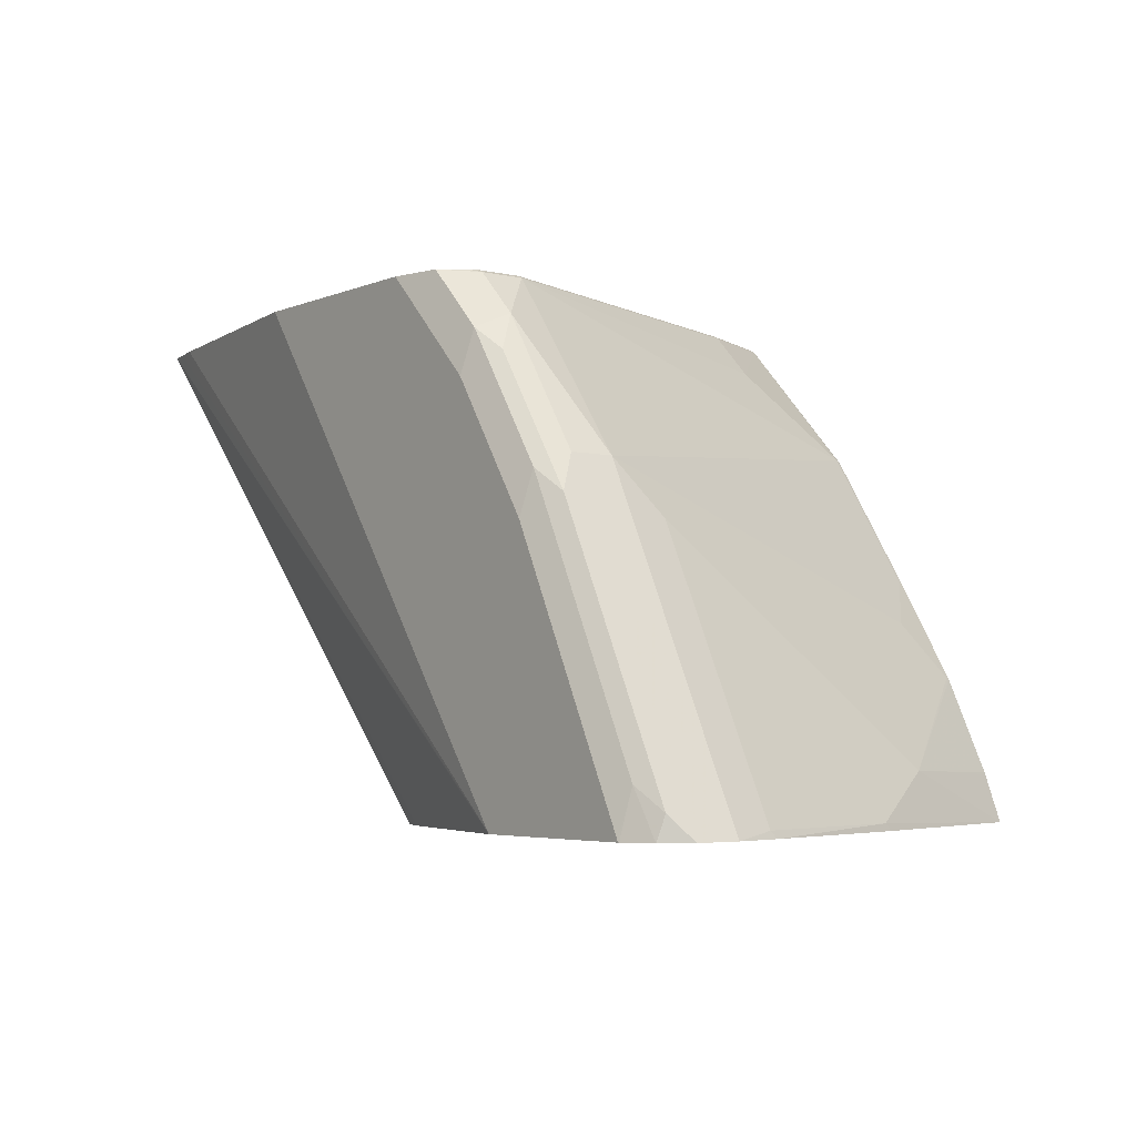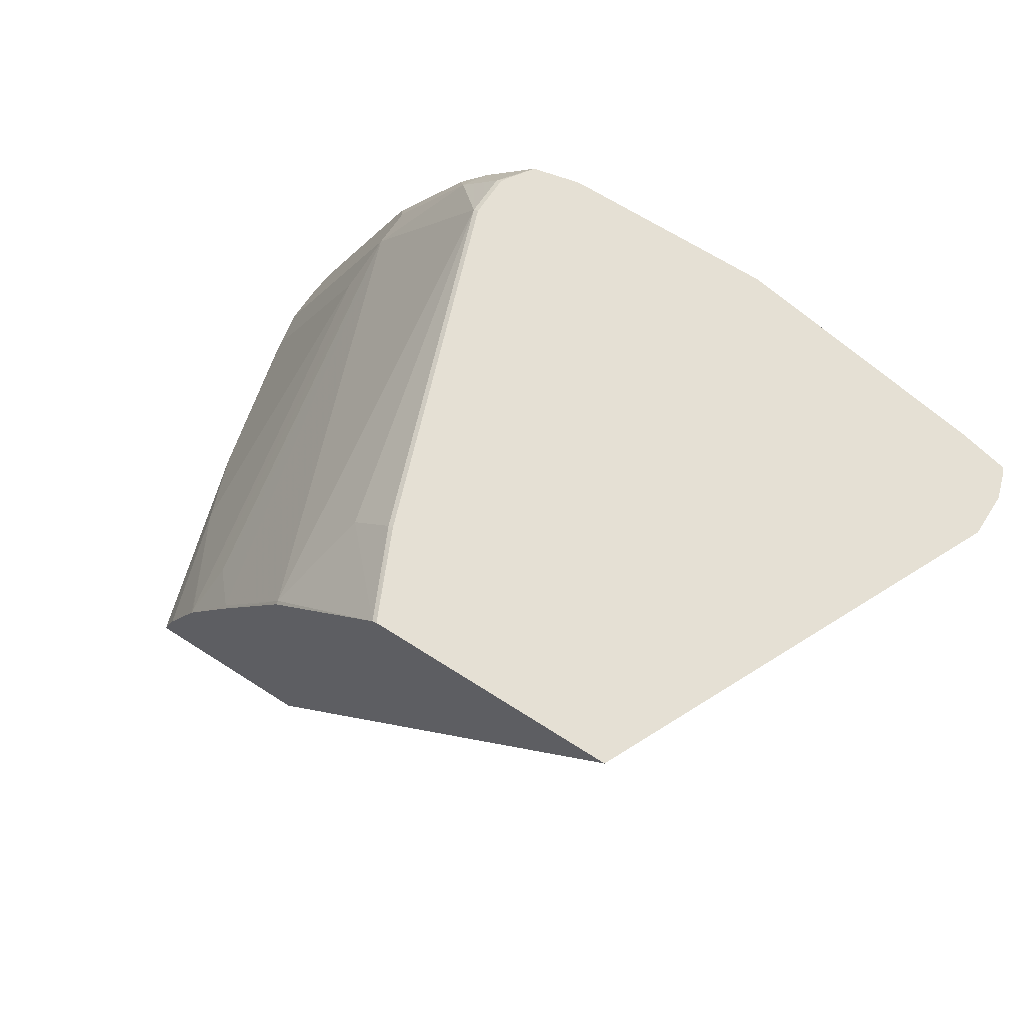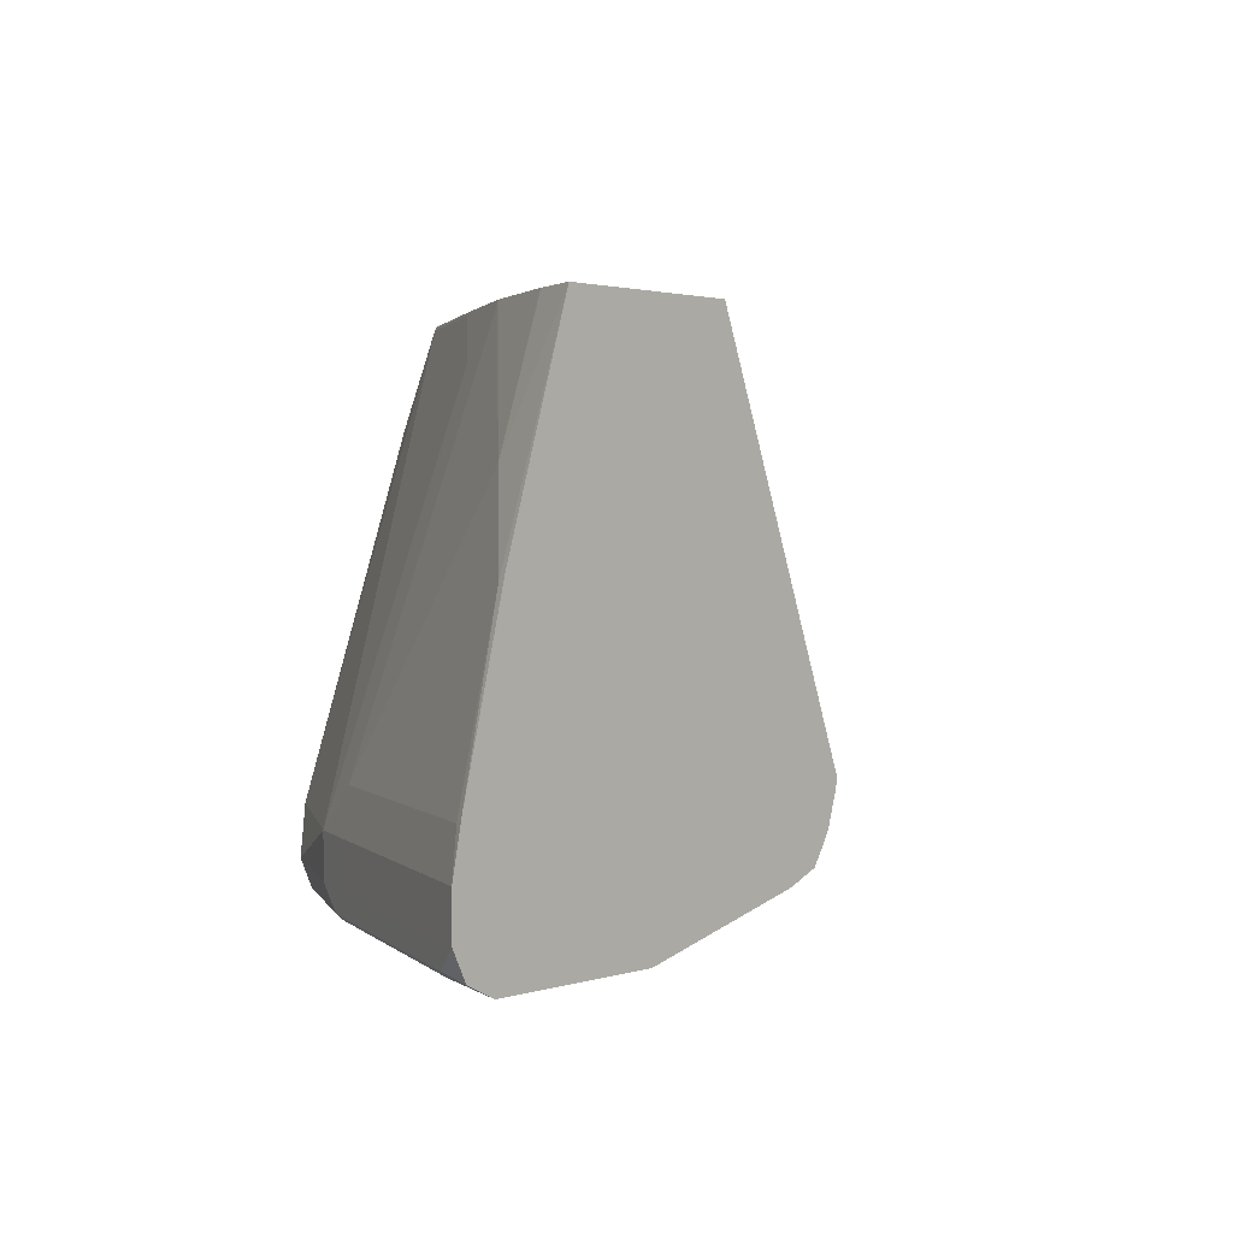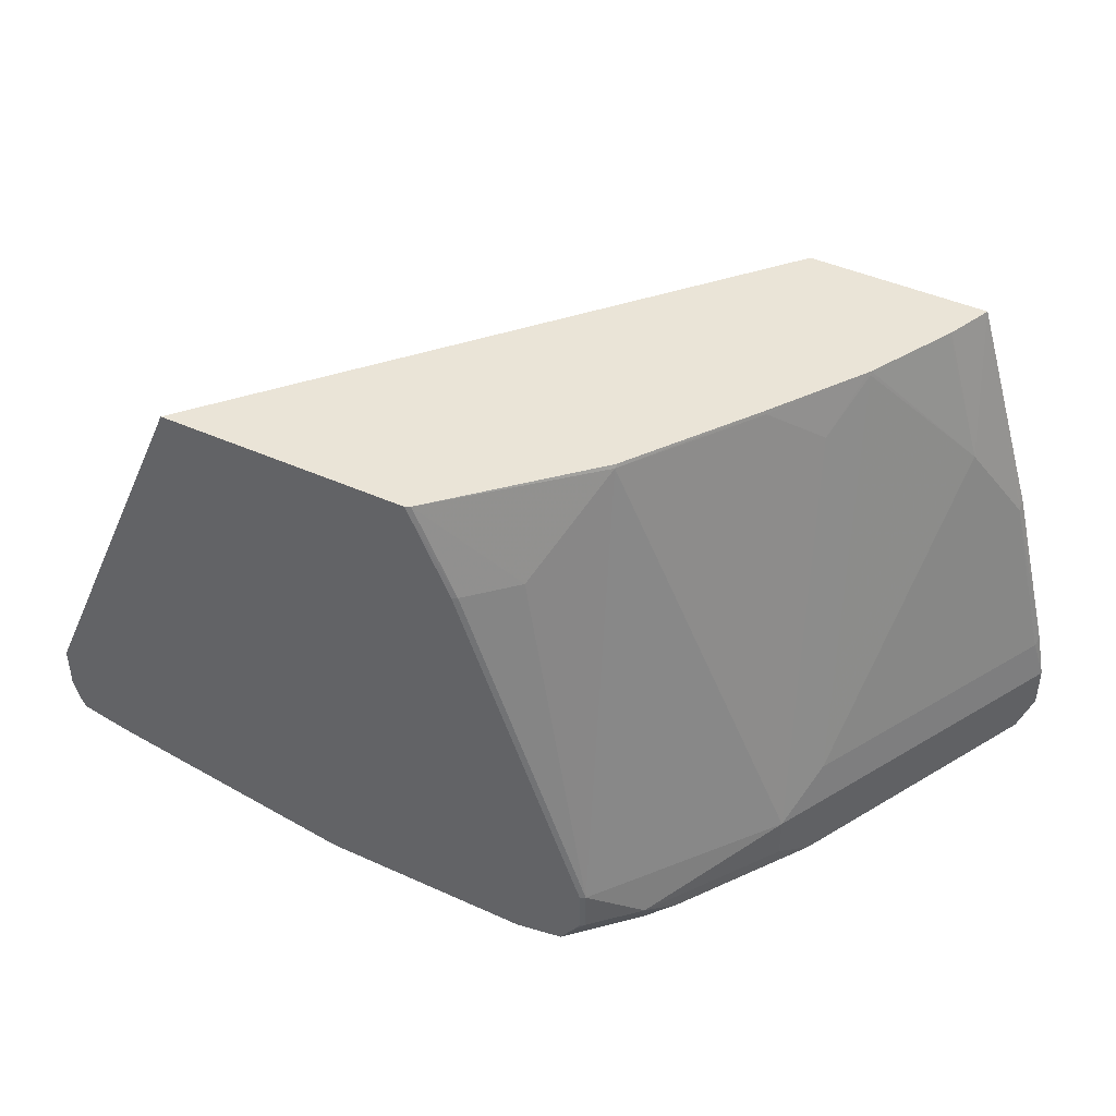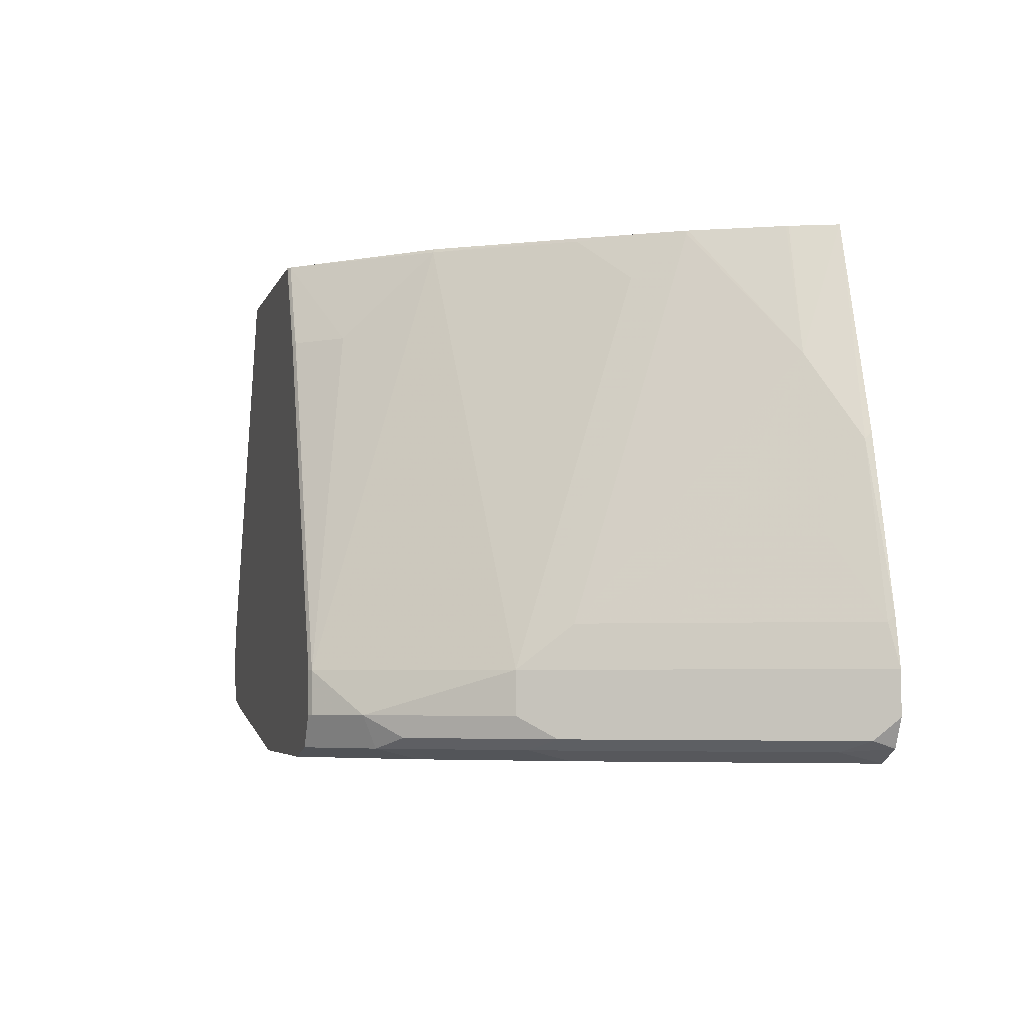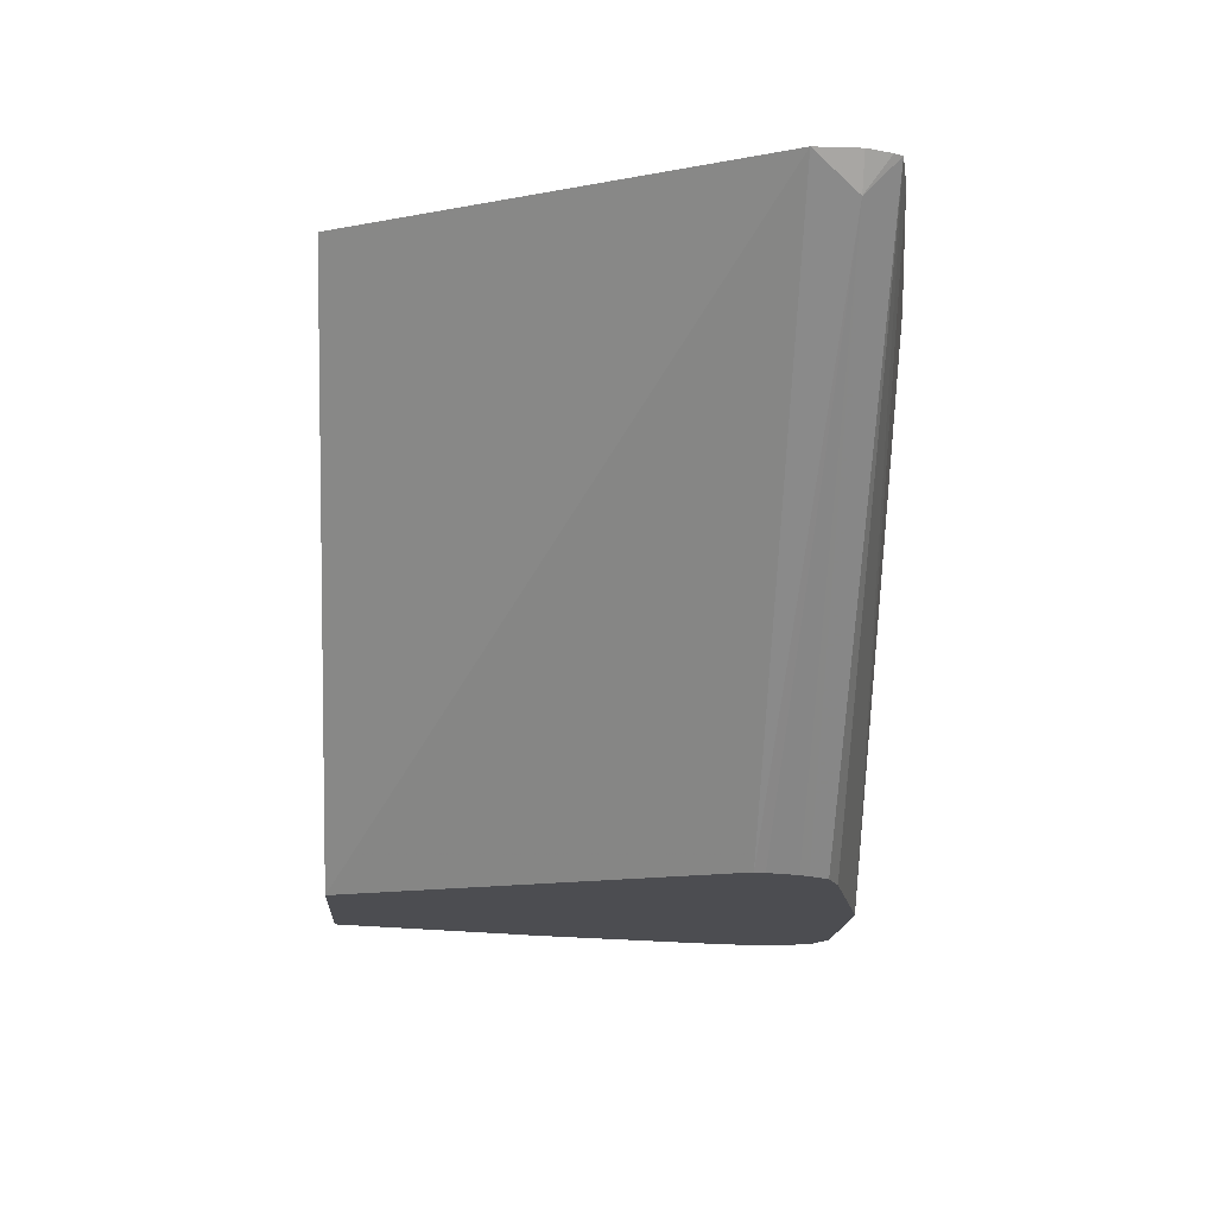
<metadata>
{"format":"obj","ext":"obj","renderer":"f3d","projection":"perspective","resolution":1024,"background":"white","views":[{"elev":-4.1,"azim":52.7,"up":"+Z"},{"elev":65.4,"azim":-147.0,"up":"+Z"},{"elev":1.9,"azim":131.9,"up":"+Y"},{"elev":43.7,"azim":28.1,"up":"+Y"},{"elev":-4.9,"azim":75.5,"up":"+Y"},{"elev":-16.2,"azim":-93.4,"up":"+Z"}]}
</metadata>
<code>
v 0.5754 -0.3218 0.6113
v 0.4547 -0.3017 0.6113
v 0.7442 -0.3218 0.3822
v 0.6759 -0.3218 0.6113
v 0.4425 -0.299 0.6113
v 0.7442 -0.3217 0.3815
v 0.7448 -0.3218 0.3815
v 0.4321 -0.2967 0.6113
v 0.6839 -0.3218 0.6034
v 0.6985 -0.3168 0.6113
v 0.6637 -0.3016 0.3815
v 0.8247 -0.3218 0.3815
v 0.4301 -0.2928 0.6113
v 0.4358 -0.2816 0.5967
v 0.6486 -0.2954 0.3815
v 0.6625 -0.3011 0.3815
v 0.7241 -0.3218 0.5632
v 0.7065 -0.3168 0.6034
v 0.7107 -0.3017 0.6101
v 0.7063 -0.3054 0.6113
v 0.8254 -0.3217 0.3815
v 0.8247 -0.3218 0.3822
v 0.4266 -0.2816 0.6113
v 0.4266 -0.2615 0.6113
v 0.6339 -0.2615 0.3815
v 0.6353 -0.2667 0.3815
v 0.6399 -0.2816 0.3815
v 0.6426 -0.2862 0.3815
v 0.7266 -0.3168 0.5833
v 0.7643 -0.3218 0.5028
v 0.7107 -0.2816 0.6101
v 0.7082 -0.3017 0.6113
v 0.7308 -0.3017 0.59
v 0.8384 -0.3152 0.3815
v 0.8272 -0.3168 0.4023
v 0.7844 -0.3218 0.4626
v 0.5099 -0.07885 0.6113
v 0.7039 -0.07885 0.3815
v 0.7668 -0.3168 0.5229
v 0.7392 -0.3118 0.5732
v 0.7082 -0.2816 0.6113
v 0.771 -0.2816 0.5297
v 0.6906 -0.08047 0.5498
v 0.6704 -0.1207 0.59
v 0.6503 -0.1207 0.6101
v 0.771 -0.3017 0.5297
v 0.8387 -0.3145 0.3815
v 0.8397 -0.3118 0.3922
v 0.7869 -0.3168 0.4827
v 0.6278 -0.07885 0.6113
v 0.7884 -0.07885 0.3815
v 0.7794 -0.3118 0.5129
v 0.6479 -0.1207 0.6113
v 0.7844 -0.2816 0.5028
v 0.7794 -0.2615 0.5054
v 0.7593 -0.08047 0.445
v 0.7509 -0.1006 0.4693
v 0.7509 -0.1408 0.4894
v 0.7308 -0.08047 0.4894
v 0.7307 -0.07885 0.4887
v 0.6911 -0.07885 0.5479
v 0.69 -0.07885 0.5492
v 0.6303 -0.07885 0.6101
v 0.6296 -0.08232 0.6113
v 0.8451 -0.3017 0.3815
v 0.7995 -0.3118 0.4727
v 0.7801 -0.07885 0.4023
v 0.7995 -0.1408 0.4048
v 0.8196 -0.181 0.3847
v 0.7932 -0.09429 0.3815
v 0.7844 -0.3017 0.5028
v 0.8046 -0.2816 0.4626
v 0.7995 -0.2615 0.4651
v 0.7995 -0.2212 0.445
v 0.7592 -0.07885 0.4443
v 0.7585 -0.07885 0.4454
v 0.8451 -0.2816 0.3815
v 0.8046 -0.3017 0.4626
v 0.7798 -0.07885 0.403
v 0.8196 -0.2212 0.4048
v 0.7793 -0.07885 0.4041
v 0.8397 -0.2615 0.3847
v 0.8404 -0.2587 0.3815
v 0.8196 -0.1779 0.3815
v 0.841 -0.2615 0.3815
f 37 67 51
f 37 51 38
f 42 54 55
f 39 49 66
f 39 66 52
f 42 46 52
f 42 52 71
f 42 71 54
f 42 58 59
f 42 56 57
f 42 57 58
f 42 59 43
f 43 59 60
f 43 60 61
f 37 79 67
f 43 61 62
f 43 62 63
f 42 55 56
f 37 81 79
f 34 47 48
f 37 76 75
f 31 42 43
f 43 63 44
f 31 43 44
f 31 44 45
f 31 45 53
f 31 53 41
f 33 40 52
f 33 52 46
f 33 46 42
f 34 48 35
f 35 48 66
f 35 66 49
f 37 50 63
f 37 63 62
f 37 62 61
f 37 61 60
f 37 60 76
f 37 75 81
f 44 63 45
f 65 72 78
f 45 64 53
f 65 78 66
f 67 79 68
f 68 74 80
f 68 80 69
f 68 79 81
f 68 81 75
f 69 80 82
f 69 82 83
f 69 83 84
f 69 84 70
f 72 77 73
f 73 77 82
f 73 82 80
f 73 80 74
f 77 85 82
f 82 85 83
f 31 33 42
f 65 77 72
f 59 76 60
f 57 59 58
f 57 76 59
f 47 65 48
f 48 65 66
f 50 64 63
f 51 67 68
f 51 68 69
f 51 69 70
f 52 66 78
f 52 78 71
f 45 63 64
f 54 71 78
f 54 72 73
f 54 73 55
f 55 73 74
f 55 74 68
f 55 68 56
f 56 75 76
f 56 76 57
f 56 68 75
f 54 78 72
f 30 49 39
f 30 36 49
f 29 40 33
f 1 5 2
f 2 5 3
f 3 6 7
f 3 5 8
f 3 8 6
f 4 9 18
f 4 18 10
f 6 8 11
f 6 11 16
f 6 16 15
f 6 15 28
f 6 28 27
f 6 27 26
f 6 26 25
f 6 25 38
f 6 38 51
f 6 51 70
f 1 8 5
f 6 70 84
f 1 13 8
f 1 24 23
f 1 2 3
f 1 3 7
f 1 7 12
f 1 12 22
f 1 22 36
f 1 36 30
f 1 30 17
f 1 17 9
f 1 9 4
f 1 4 10
f 1 10 20
f 1 20 32
f 1 32 41
f 1 41 53
f 1 53 64
f 1 64 50
f 1 37 24
f 1 23 13
f 6 84 83
f 1 50 37
f 6 85 77
f 14 28 15
f 17 30 39
f 17 39 29
f 18 29 33
f 18 33 19
f 19 31 41
f 19 41 32
f 19 32 20
f 21 34 35
f 21 35 22
f 22 35 49
f 22 49 36
f 24 37 38
f 24 38 25
f 29 39 52
f 29 52 40
f 6 83 85
f 14 27 28
f 14 26 27
f 19 33 31
f 14 24 25
f 6 77 65
f 14 25 26
f 6 65 47
f 6 47 34
f 6 34 21
f 6 21 12
f 8 13 14
f 8 14 15
f 8 15 16
f 6 12 7
f 8 16 11
f 9 17 29
f 9 29 18
f 10 18 19
f 10 19 20
f 12 21 22
f 13 23 14
f 14 23 24

</code>
